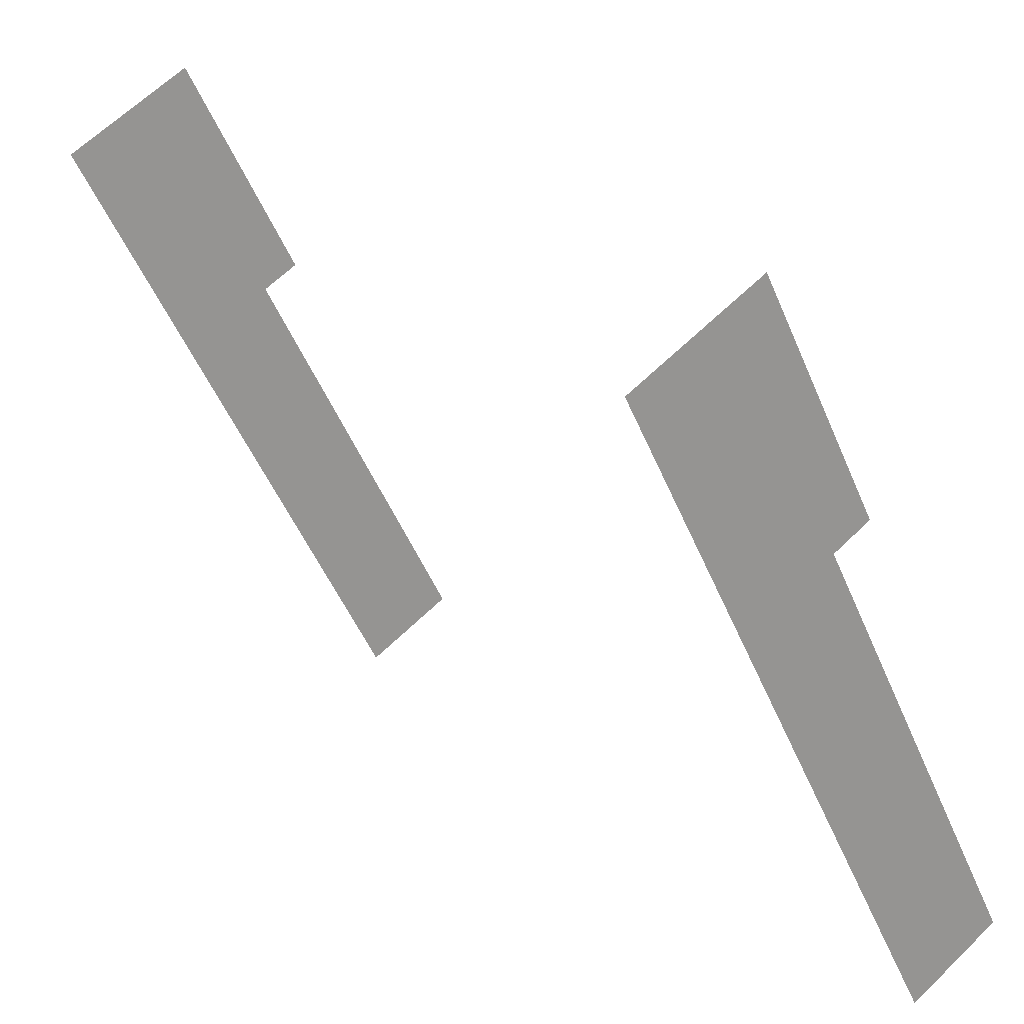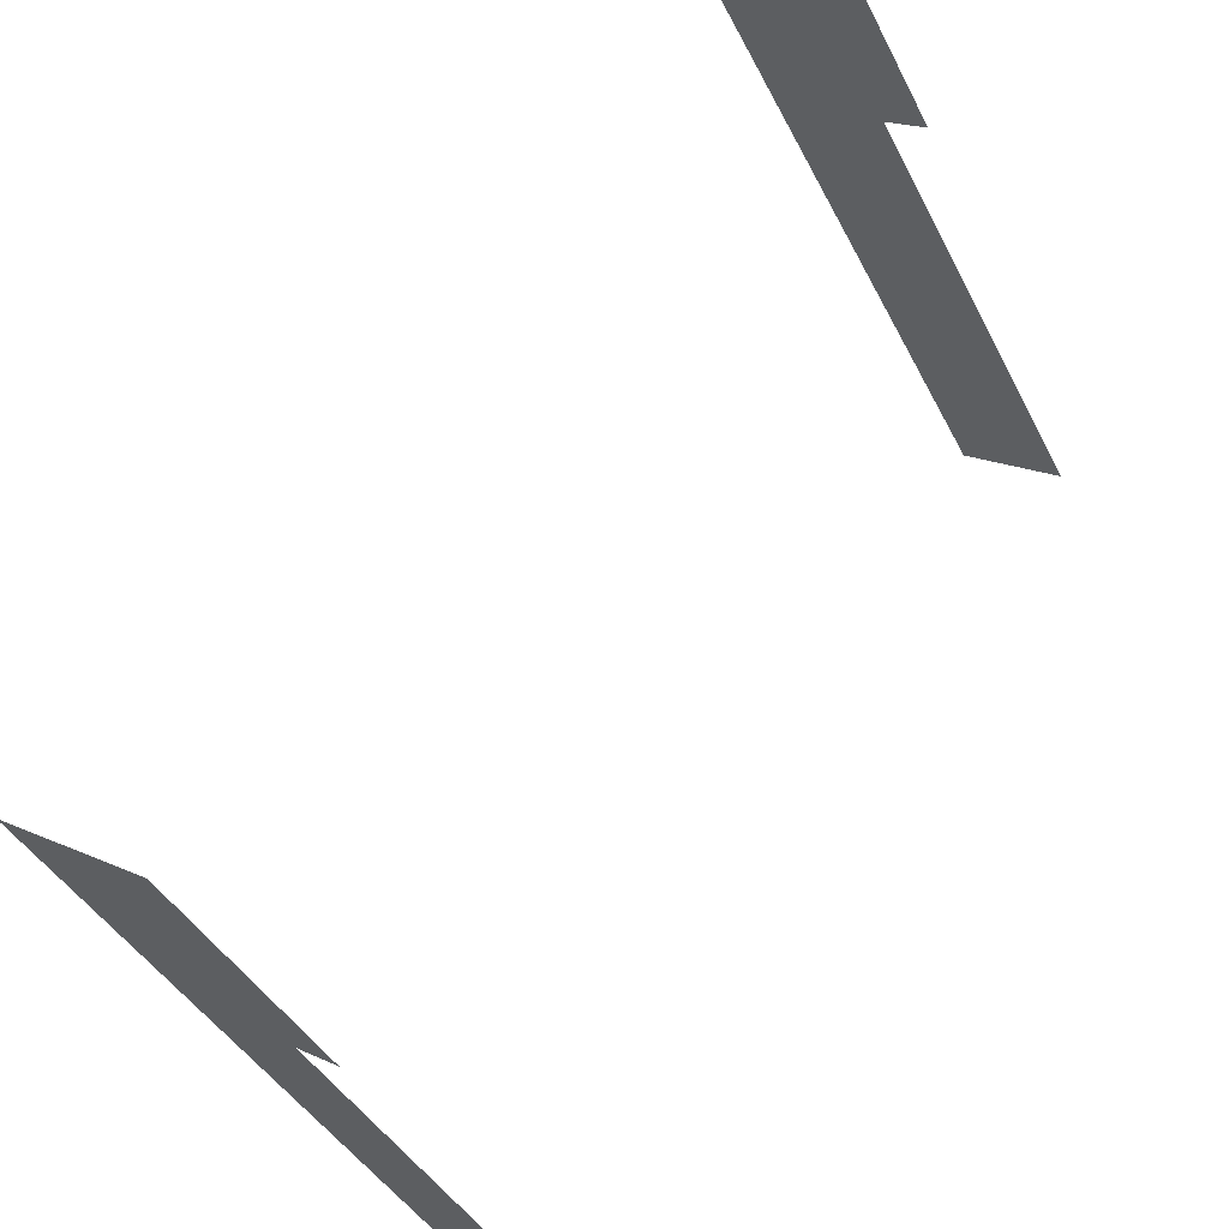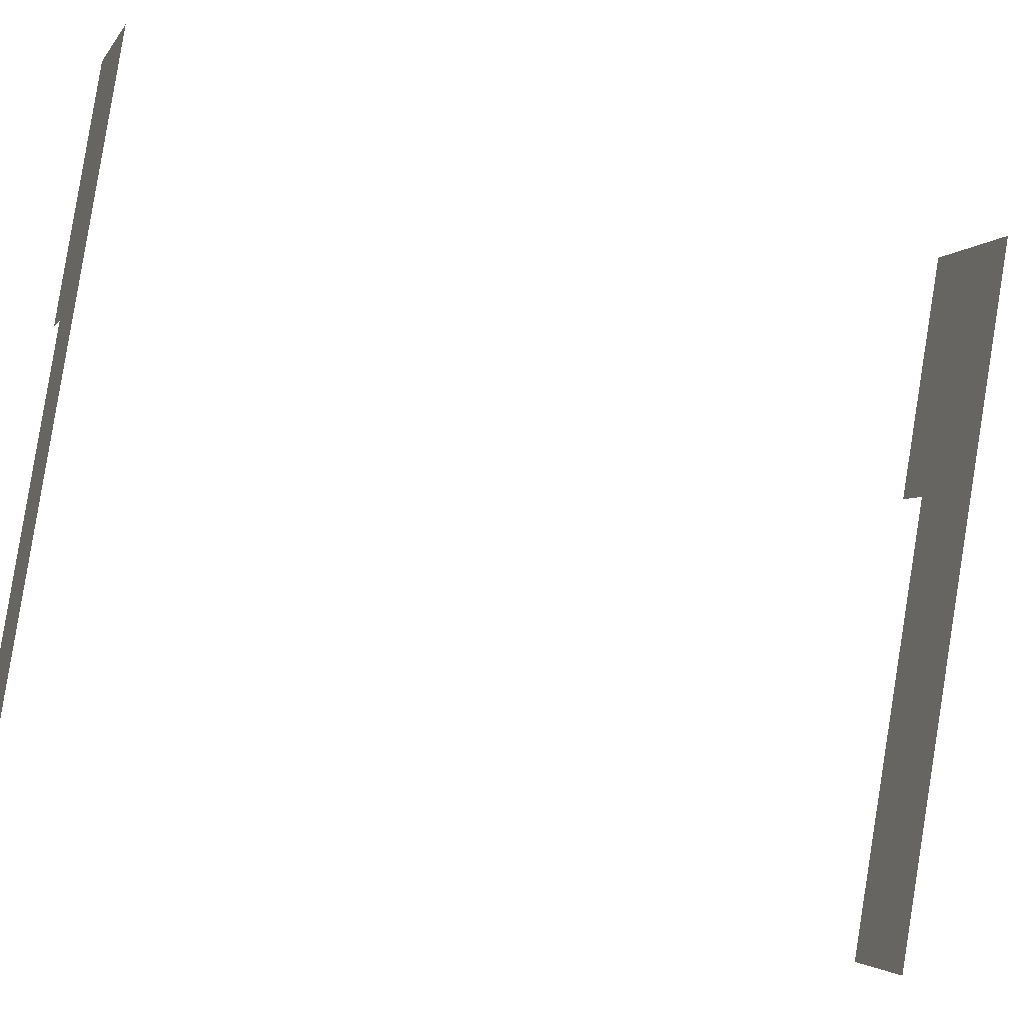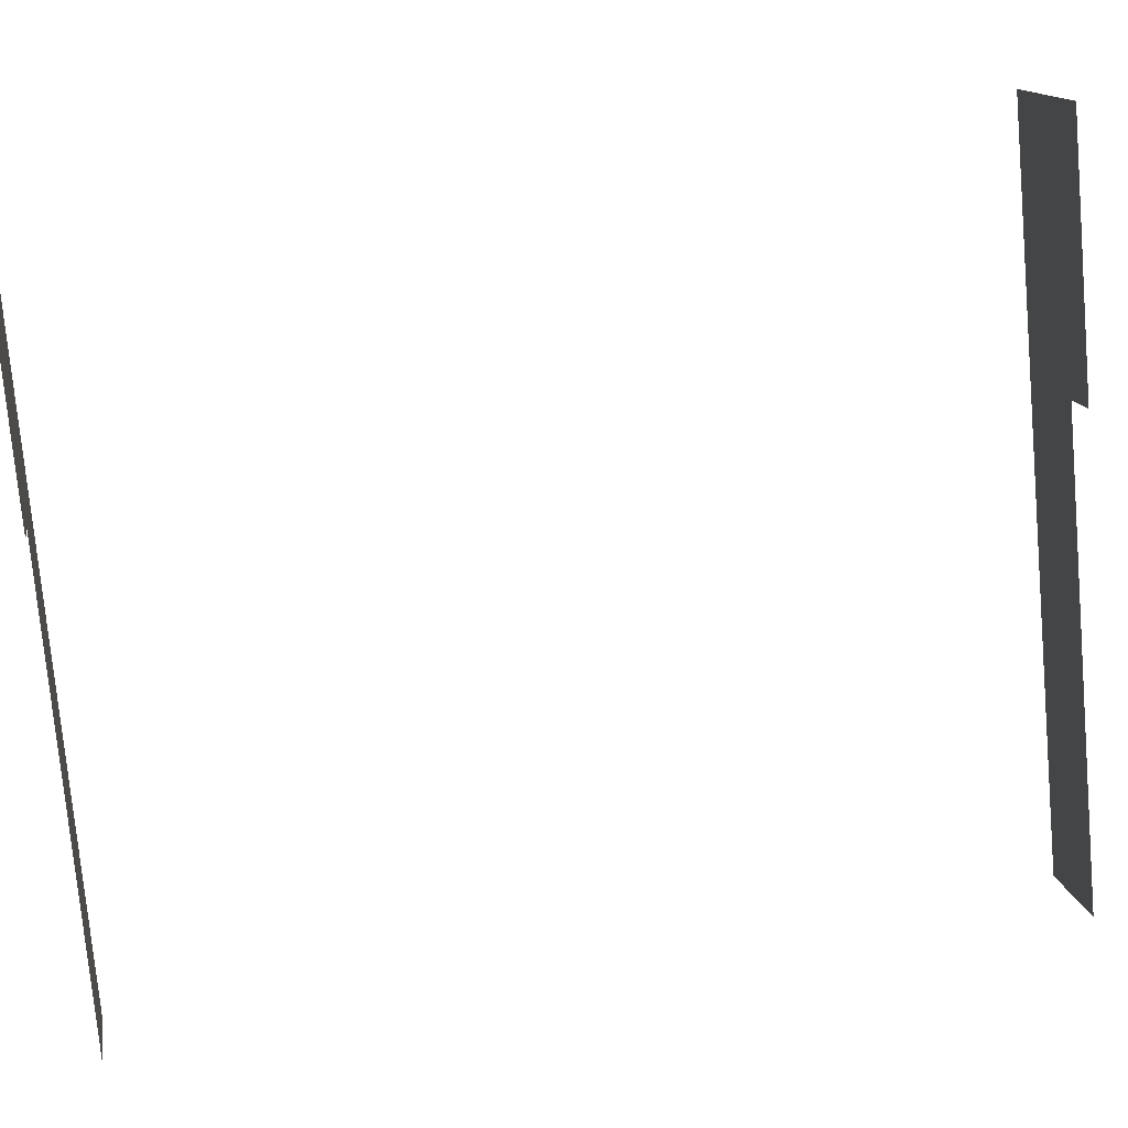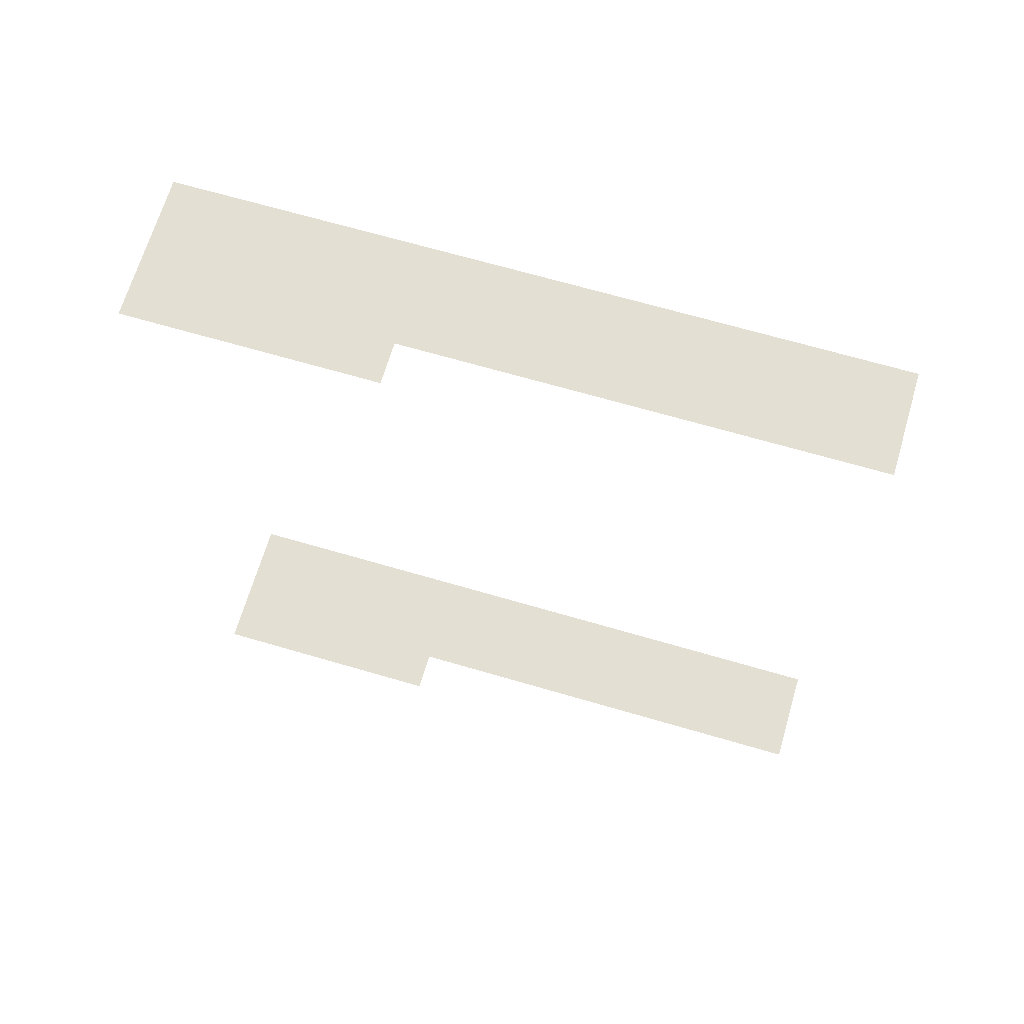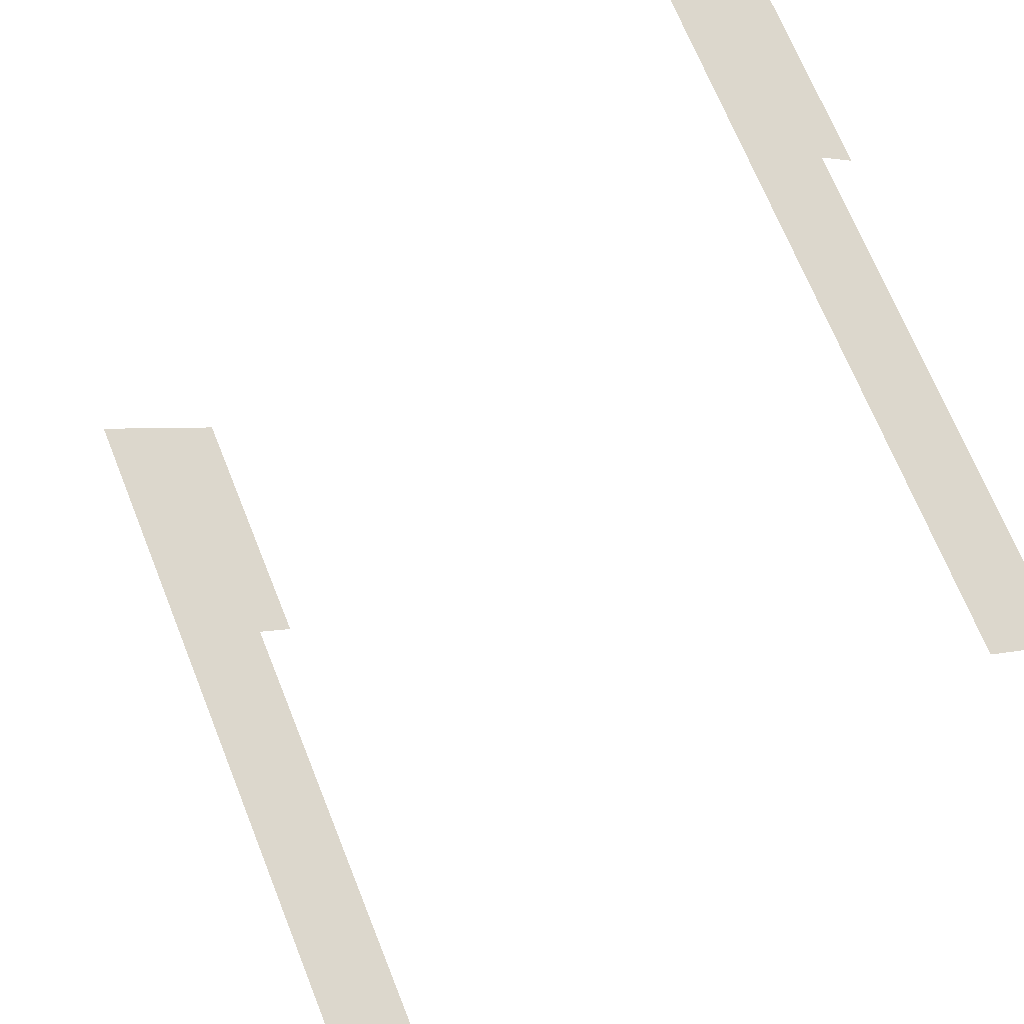
<metadata>
{"format":"obj","ext":"obj","renderer":"f3d","projection":"perspective","resolution":1024,"background":"white","views":[{"elev":22.1,"azim":144.2,"up":"+Y"},{"elev":66.2,"azim":-150.1,"up":"+Y"},{"elev":-32.4,"azim":70.3,"up":"+Y"},{"elev":42.1,"azim":-100.8,"up":"+Y"},{"elev":66.9,"azim":-101.6,"up":"+Z"},{"elev":-38.4,"azim":142.4,"up":"+Y"}]}
</metadata>
<code>
o geometryt000010000010000110010110000110000100110110010010st100
v 66.7 -99.36 841.7
v 76.63 -91.19 841.7
v 60.76 -121 841.7
v 70.53 -87.94 841.7
v 56.41 -118.7 841.7
v 64.95 -98.43 841.7
v 70.53 -87.94 882.6
v 64.95 -98.43 882.6
v 66.7 -99.36 882.6
v 76.63 -91.19 882.6
v 56.41 -118.7 882.6
v 60.76 -121 882.6
f 1 2 3
f 4 2 1
f 1 3 5
f 6 4 1
f 7 8 9
f 9 10 7
f 11 12 9
f 12 10 9

</code>
